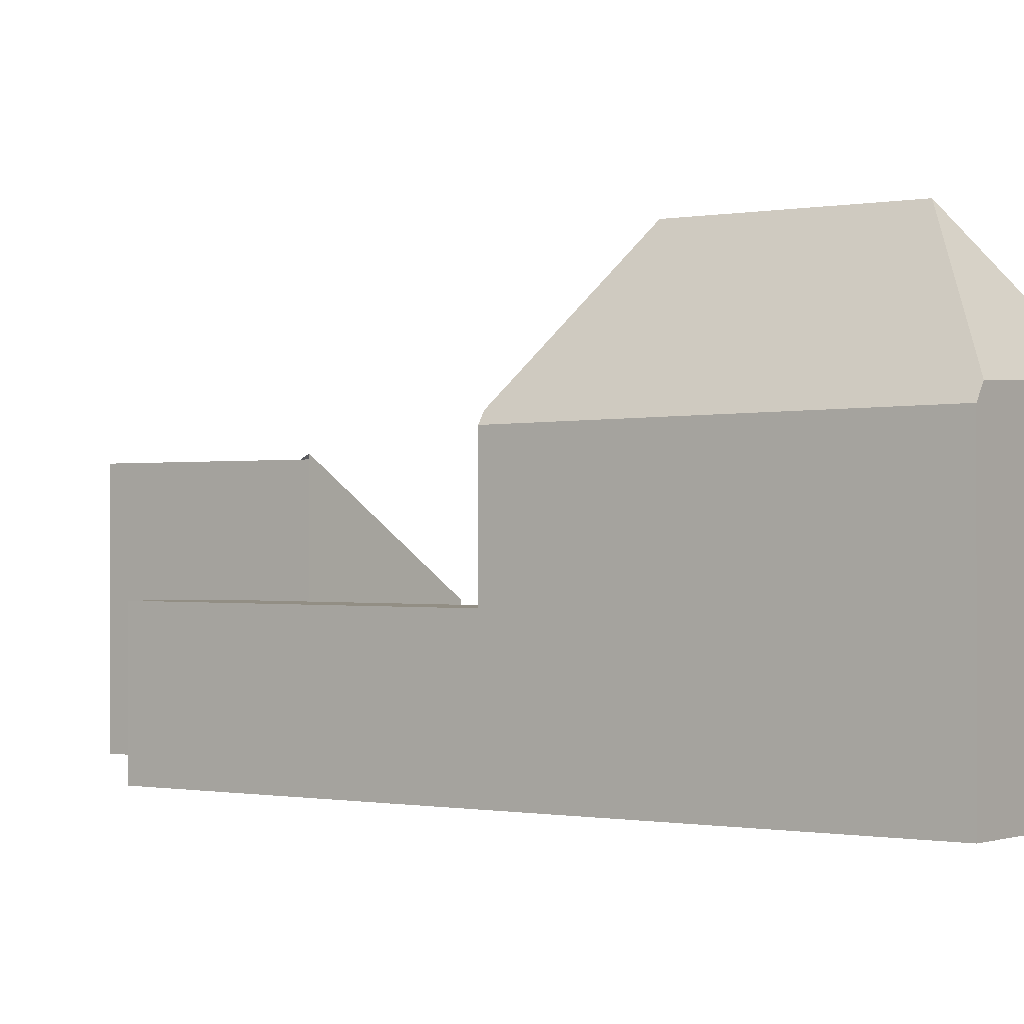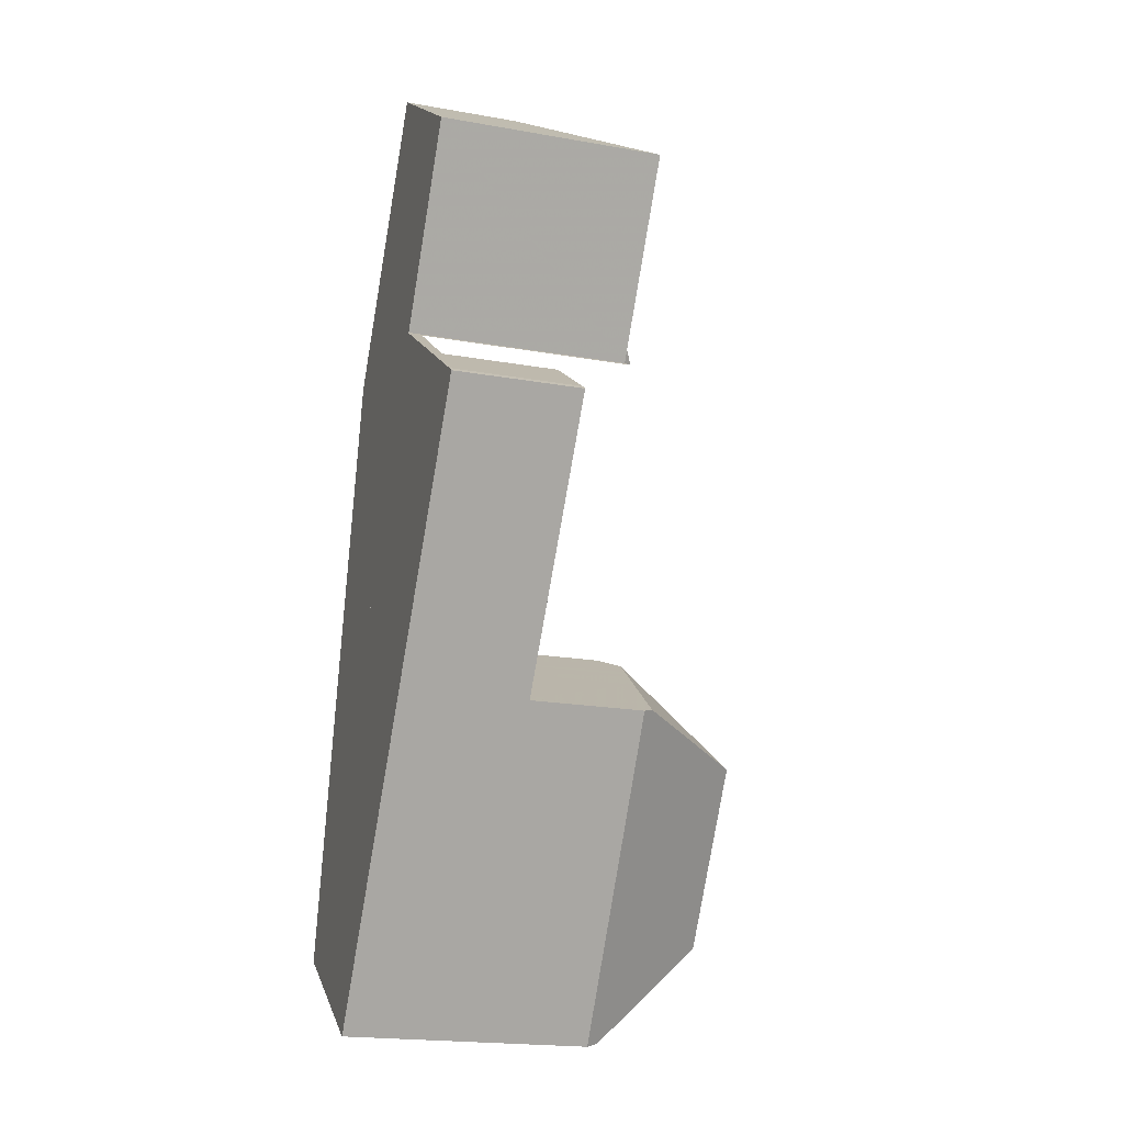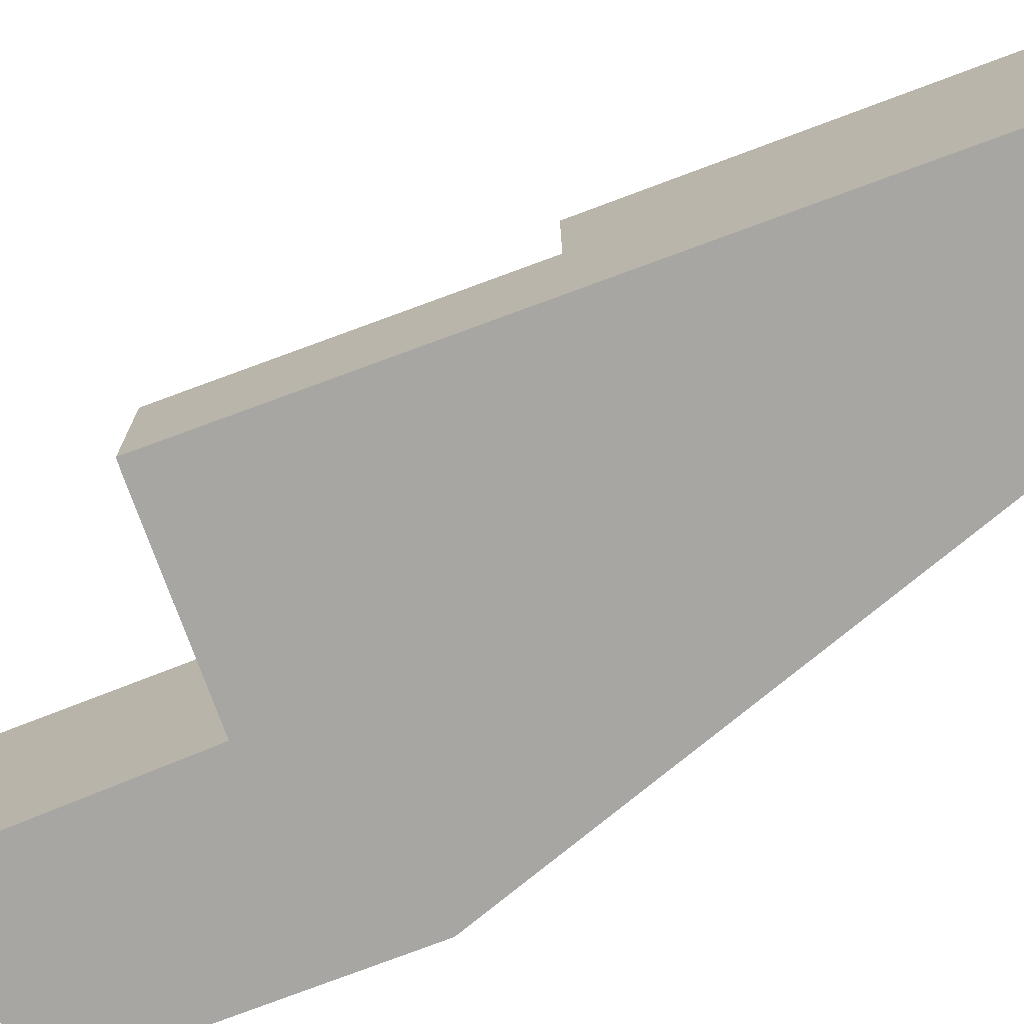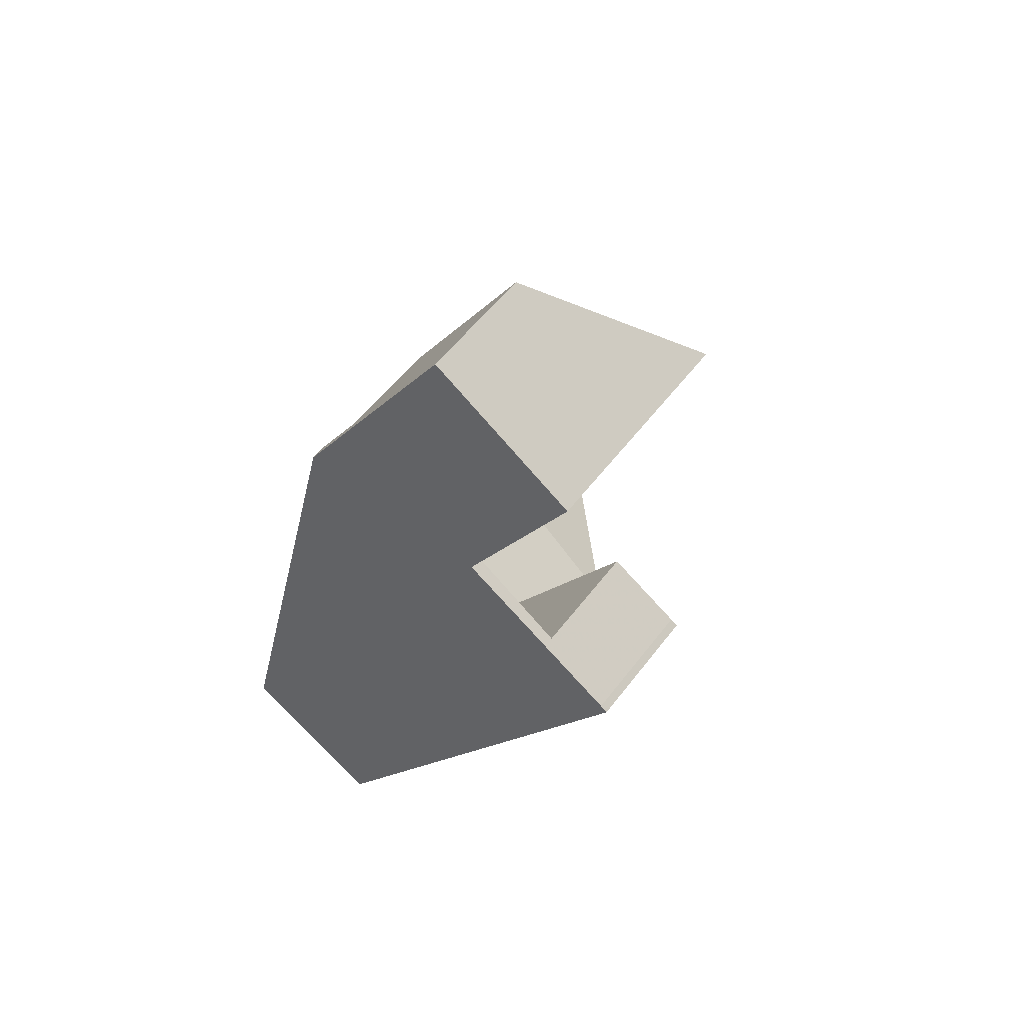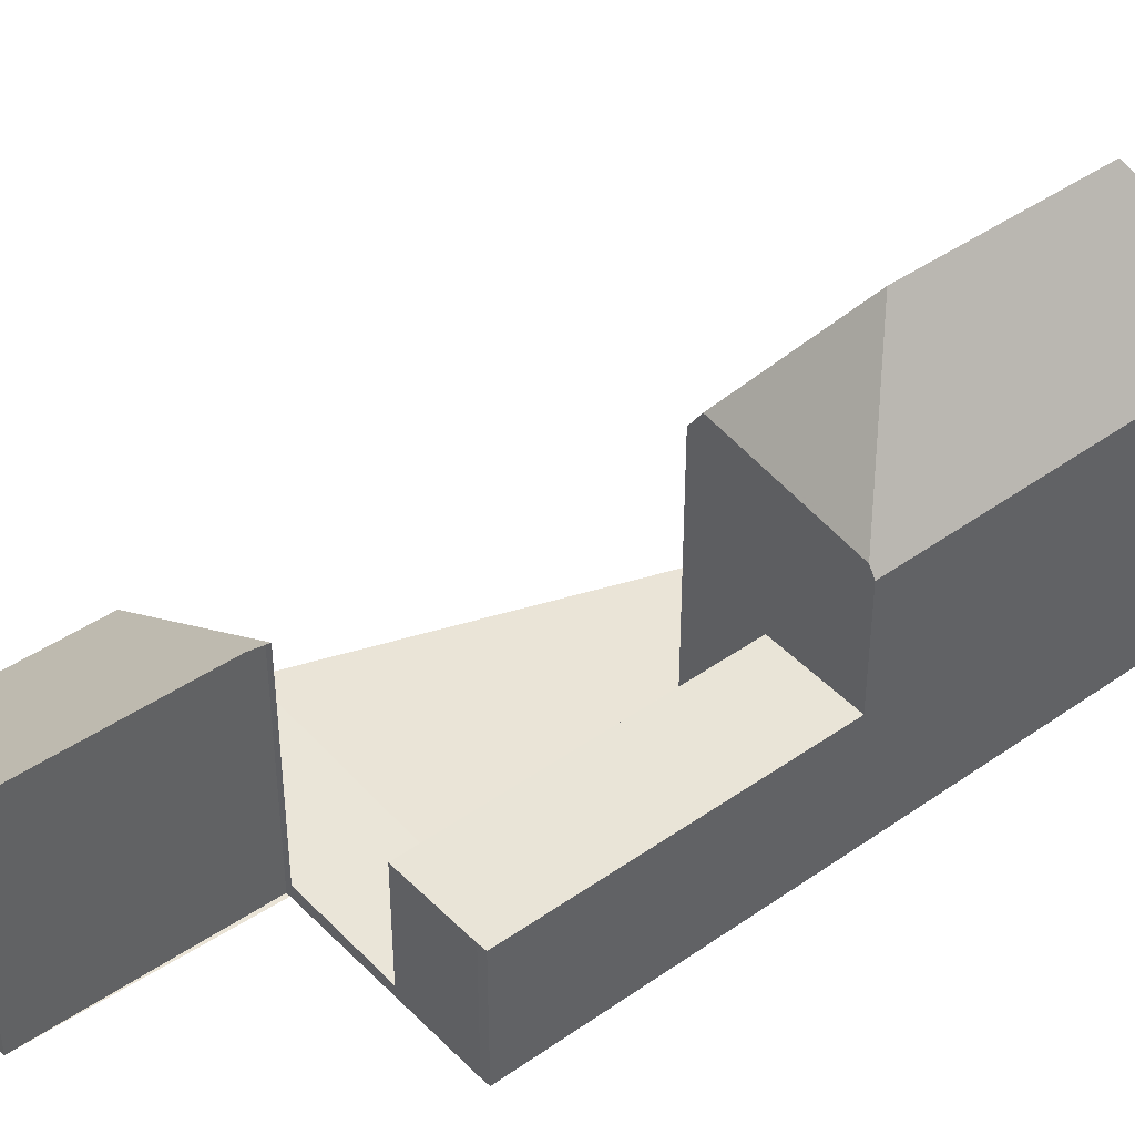
<metadata>
{"format":"obj","ext":"obj","renderer":"f3d","projection":"perspective","resolution":1024,"background":"white","views":[{"elev":-0.1,"azim":-20.4,"up":"+Z"},{"elev":-19.9,"azim":-108.2,"up":"+Y"},{"elev":-74.0,"azim":-36.3,"up":"+Z"},{"elev":53.9,"azim":-143.9,"up":"+Y"},{"elev":43.7,"azim":-96.2,"up":"+Z"}]}
</metadata>
<code>
v -244.6 -774.8 0.2971
v -240.5 -772.2 0.3982
v -245.2 -772.8 5.409
v -247.9 -768.5 5.385
v -244.4 -766.1 2.836
v -249.2 -775.5 3.023
v -249 -775.4 3.02
v -240.6 -788.5 5.927
v -237.1 -786.2 5.783
v -237.2 -786.3 5.985
v -241.5 -772.8 0.3758
v -244.1 -775.7 0.2965
v -242.1 -773.2 0.3592
v -244.6 -774.8 0.2978
v -245.7 -773.1 0.2997
v -245.3 -772.8 0.3098
v -241.6 -770.5 0.4
v -247.4 -774.3 0.2576
v -241.7 -779.2 0.2943
v -244.5 -766.2 2.911
v -238 -786.8 6.349
v -241.7 -779.2 5.792
v -245.3 -772.8 5.507
v -241.6 -770.5 2.849
v -245.3 -772.8 2.963
v -241.7 -770.6 2.909
v -247.4 -774.3 2.995
v -245.2 -781.5 3.019
v -241.7 -779.2 2.966
v -240.2 -787.1 7.607
v -240.5 -788.4 6.242
v -245.2 -781.5 5.773
v -243.7 -781.7 7.602
v -239.9 -785.9 8.949
v -242.6 -771.1 0.3771
v -244.1 -772 2.944
v -242.5 -781.9 8.918
v -245.3 -772.8 5.094
v -237.5 -786.4 6.372
v -241.7 -779.2 5.851
v -242 -779.4 6.36
v -243.7 -781.7 7.602
v -242.5 -781.9 8.918
v -245.6 -776.9 0.2559
v -244.6 -778.4 2.992
v -246.4 -779.8 3.02
v -245.1 -781.4 6.001
v -242.5 -781.9 8.918
v -242.5 -779.7 6.311
v -237.5 -786.4 6.372
v -239.9 -785.9 8.949
v -240.2 -787.1 7.607
v -239.9 -785.9 8.949
v -240.5 -788.4 6.242
v -242.3 -780.7 7.635
v -243.5 -781.5 7.471
v -238.7 -786.2 7.64
v -243.8 -781.7 7.436
v -238.7 -786.2 7.64
v -242.3 -780.7 7.635
v -240.2 -787.3 7.436
v -240.2 -787.3 7.436
v -243.8 -781.7 7.436
v -240 -787.1 7.472
v -243.2 -771.5 0.3603
v -243.2 -771.5 1.552
v -246.1 -767.2 4.06
v -243.2 -771.5 2.932
v -243.2 -771.5 4.019
v -241.8 -779.3 5.962
v -237.3 -786.3 6.15
v -243.7 -776.2 0.2962
v -241.8 -779.3 0.2927
v -241.8 -779.3 2.967
v -241.8 -779.3 5.838
v -243.2 -771.5 4.019
v -245.3 -772.8 5.507
v -241.7 -770.6 2.909
v -241.6 -770.5 0.4
v -242.6 -771.1 0.3771
v -243.2 -771.5 0.3603
v -245.3 -772.8 0.3098
v -241.6 -770.5 2.849
v -246.3 -775.9 0.2565
v -244.6 -774.8 0.2978
v -246.3 -775.9 2.994
v -248.2 -777 3.022
v -240.6 -772.2 0.3983
v -241.5 -772.8 0.3758
v -242.1 -773.2 0.3593
v -242.9 -781.1 7.557
v -243.1 -780.7 6.982
v -242.4 -781.7 8.682
v -239.6 -785.9 8.641
v -242.4 -781.7 8.682
v -243.4 -780.3 6.203
v -239.2 -786.6 7.567
v -239 -786.9 6.923
v -238.8 -787.3 6.315
v -247.4 -774.3 0.2576
v -246.3 -775.9 0.2565
v -239.6 -785.9 8.641
v -245.6 -776.9 0.2559
v -246.3 -775.9 2.994
v -244.6 -778.4 2.992
v -247.4 -774.3 2.995
v -243.4 -780.3 0.2537
v -243.4 -780.3 2.991
v -240.5 -788.4 6.144
v -245.1 -781.4 5.991
v -246.3 -779.7 3.018
v -248 -777 3.02
v -249.1 -775.4 3.021
v -245.1 -781.4 3.017
v -246 -767.4 4.059
v -247.8 -768.5 5.385
v -244.4 -766.3 2.911
v -244.3 -766.3 2.837
v -244.6 -766.4 3.016
v -244.7 -766.3 3.015
v -241.9 -770.7 3.041
v -241.9 -770.7 0.3935
v -241.9 -770.7 0.3935
v -241.9 -770.7 2.911
v -241.9 -770.7 3.041
v -240.8 -772.4 0.3916
v -240.8 -772.4 0.3916
v -248.1 -777.1 3.022
v -248 -777 3.02
v -246.3 -775.8 0.2566
v -244.7 -774.7 0.298
v -246.3 -775.8 2.994
v -241.6 -772.5 0.376
v -241 -772.1 0.3919
v -246.3 -775.8 0.2566
v -246.3 -775.8 2.994
v -247 -776.3 3.005
v -240.8 -771.9 0.3986
v -242.3 -773 0.3594
v -240.5 -781.3 6.016
v -244.8 -774.8 0.2945
v -244.8 -774.9 0.2945
v -244.2 -775.8 0.2939
v -241.8 -779.3 0.2917
v -241.8 -779.3 2.967
v -241.8 -779.3 5.869
v -245.9 -773.2 0.2955
v -241.8 -779.3 6.035
v -237.2 -786.3 5.967
v -244.3 -778.8 0.2547
v -244.3 -778.8 2.992
v -246.1 -779.9 3.018
v -246.2 -780 3.02
v -242.8 -777.9 0.2926
v -244.3 -778.8 0.2547
v -244.3 -778.8 2.992
v -242.7 -777.8 0.2944
v -242.7 -777.8 0.2952
v -241.9 -779.3 0.2917
v -244.9 -781.4 6.191
v -241.8 -779.2 0.2928
v -241.8 -779.2 0.2943
v -245.1 -781.5 5.993
v -244.9 -781.4 6.191
v -242.8 -779.9 6.275
v -242.8 -779.9 0.269
v -242.8 -779.9 2.981
v -245.2 -781.6 5.776
v -243.4 -780.3 6.252
v -241.8 -779.3 0.2917
v -242.8 -779.9 0.269
v -241.8 -779.3 0.2927
v -241.7 -779.2 0.2943
v -245.1 -781.4 3.017
v -245.2 -781.5 3.019
v -243.4 -780.3 0.2537
v -243.4 -780.3 2.991
v -243.4 -780.3 0.2537
v -243.4 -780.3 2.991
v -245.1 -781.4 6.001
v -241.8 -779.3 6.035
v -241.8 -779.3 5.962
v -245.1 -781.4 5.991
v -245.2 -781.5 5.773
v -241.7 -779.2 5.851
v -242.5 -779.7 6.311
v -242 -779.4 6.36
v -242 -779.4 6.36
v -242.8 -779.9 6.275
v -245.1 -781.4 6.001
v -243.4 -780.3 6.203
v -242.7 -779.8 0.2711
v -242.7 -779.8 0.2711
v -238.5 -786.2 7.417
v -243.6 -778.4 0.272
v -242.2 -780.5 7.473
v -242.6 -779.9 6.474
v -242.2 -780.5 7.473
v -242.7 -779.8 6.285
v -242.7 -779.8 6.285
v -238.5 -786.2 7.417
v -238.1 -786.8 6.409
v -238.1 -786.8 6.346
v -245.7 -775.3 0.2739
v -245.6 -775.4 0.2739
v -245 -776.4 0.2733
v -242.7 -779.8 0.2711
v -242.7 -779.8 2.98
v -246.7 -773.8 0.2749
v -242.6 -781.9 8.758
v -243.3 -782.3 7.602
v -243.4 -782.4 7.436
v -242.4 -781.8 8.681
v -241.8 -781.4 7.635
v -244.1 -782.9 6.023
v -240.9 -780.8 6.021
v -240.9 -780.8 6.002
v -242.5 -781.8 8.777
v -240.8 -780.7 5.837
v -241.7 -781.3 7.465
v -242.5 -781.8 8.777
v -242.6 -781.9 8.758
v -244.3 -783 5.806
v -244.1 -775.7 0.2965
v -244.6 -774.8 0.2971
v -244.6 -774.8 0
v -244.1 -775.7 0
v -240.8 -772.4 0.3916
v -240.5 -772.2 0.3982
v -240.5 -772.2 5.551e-17
v -240.8 -772.4 0
v -247.8 -768.5 5.385
v -245.2 -772.8 5.409
v -245.2 -772.8 0
v -247.8 -768.5 0
v -246.1 -767.2 4.06
v -247.9 -768.5 5.385
v -247.9 -768.5 0
v -246.1 -767.2 0
v -244.3 -766.3 2.837
v -244.4 -766.1 2.836
v -244.4 -766.1 0
v -244.3 -766.3 0
v -249.1 -775.4 3.021
v -249.2 -775.5 3.023
v -249.2 -775.5 0
v -249.1 -775.4 0
v -247.4 -774.3 2.995
v -249 -775.4 3.02
v -249 -775.4 0
v -247.4 -774.3 0
v -244.3 -783 5.806
v -240.6 -788.5 5.927
v -240.6 -788.5 0
v -244.3 -783 0
v -237.2 -786.3 5.967
v -237.1 -786.2 5.783
v -237.1 -786.2 0
v -237.2 -786.3 0
v -237.3 -786.3 6.15
v -237.2 -786.3 5.985
v -237.2 -786.3 0
v -237.3 -786.3 0
v -242.1 -773.2 0.3592
v -241.5 -772.8 0.3758
v -241.5 -772.8 0
v -242.1 -773.2 0
v -243.7 -776.2 0.2962
v -244.1 -775.7 0.2965
v -244.1 -775.7 0
v -243.7 -776.2 0
v -244.6 -774.8 0.2978
v -242.1 -773.2 0.3592
v -242.1 -773.2 0
v -244.6 -774.8 0
v -244.6 -774.8 0.2971
v -244.6 -774.8 0.2978
v -244.6 -774.8 0
v -244.6 -774.8 0
v -245.3 -772.8 0.3098
v -245.7 -773.1 0.2997
v -245.7 -773.1 0
v -245.3 -772.8 -5.551e-17
v -244.4 -766.1 2.836
v -244.5 -766.2 2.911
v -244.5 -766.2 0
v -244.4 -766.1 0
v -238.1 -786.8 6.346
v -238 -786.8 6.349
v -238 -786.8 0
v -238.1 -786.8 0
v -238 -786.8 6.349
v -237.5 -786.4 6.372
v -237.5 -786.4 -8.882e-16
v -238 -786.8 0
v -248.1 -777.1 3.022
v -246.4 -779.8 3.02
v -246.4 -779.8 0
v -248.1 -777.1 0
v -240.5 -788.4 6.144
v -240.5 -788.4 6.242
v -240.5 -788.4 8.882e-16
v -240.5 -788.4 8.882e-16
v -244.7 -766.3 3.015
v -246.1 -767.2 4.06
v -246.1 -767.2 0
v -244.7 -766.3 0
v -237.5 -786.4 6.372
v -237.3 -786.3 6.15
v -237.3 -786.3 0
v -237.5 -786.4 -8.882e-16
v -242.7 -777.8 0.2952
v -243.7 -776.2 0.2962
v -243.7 -776.2 0
v -242.7 -777.8 5.551e-17
v -245.2 -772.8 5.409
v -245.3 -772.8 5.507
v -245.3 -772.8 0
v -245.2 -772.8 0
v -240.8 -771.9 0.3986
v -241.6 -770.5 0.4
v -241.6 -770.5 0
v -240.8 -771.9 0
v -249.2 -775.5 3.023
v -248.2 -777 3.022
v -248.2 -777 -4.441e-16
v -249.2 -775.5 0
v -240.5 -772.2 0.3982
v -240.6 -772.2 0.3983
v -240.6 -772.2 0
v -240.5 -772.2 5.551e-17
v -240.5 -788.4 6.242
v -238.8 -787.3 6.315
v -238.8 -787.3 0
v -240.5 -788.4 8.882e-16
v -246.7 -773.8 0.2749
v -247.4 -774.3 0.2576
v -247.4 -774.3 5.551e-17
v -246.7 -773.8 0
v -240.6 -788.5 5.927
v -240.5 -788.4 6.144
v -240.5 -788.4 8.882e-16
v -240.6 -788.5 0
v -249 -775.4 3.02
v -249.1 -775.4 3.021
v -249.1 -775.4 0
v -249 -775.4 0
v -247.9 -768.5 5.385
v -247.8 -768.5 5.385
v -247.8 -768.5 0
v -247.9 -768.5 0
v -241.6 -770.5 2.849
v -244.3 -766.3 2.837
v -244.3 -766.3 0
v -241.6 -770.5 4.441e-16
v -244.5 -766.2 2.911
v -244.7 -766.3 3.015
v -244.7 -766.3 0
v -244.5 -766.2 0
v -241.5 -772.8 0.3758
v -240.8 -772.4 0.3916
v -240.8 -772.4 0
v -241.5 -772.8 0
v -248.2 -777 3.022
v -248.1 -777.1 3.022
v -248.1 -777.1 0
v -248.2 -777 -4.441e-16
v -240.6 -772.2 0.3983
v -240.8 -771.9 0.3986
v -240.8 -771.9 0
v -240.6 -772.2 0
v -245.7 -773.1 0.2997
v -245.9 -773.2 0.2955
v -245.9 -773.2 0
v -245.7 -773.1 0
v -237.2 -786.3 5.985
v -237.2 -786.3 5.967
v -237.2 -786.3 0
v -237.2 -786.3 0
v -246.4 -779.8 3.02
v -246.2 -780 3.02
v -246.2 -780 0
v -246.4 -779.8 0
v -241.8 -779.2 0.2943
v -242.7 -777.8 0.2952
v -242.7 -777.8 5.551e-17
v -241.8 -779.2 -5.551e-17
v -241.7 -779.2 0.2943
v -241.8 -779.2 0.2943
v -241.8 -779.2 -5.551e-17
v -241.7 -779.2 0
v -245.2 -781.5 5.773
v -245.2 -781.6 5.776
v -245.2 -781.6 0
v -245.2 -781.5 0
v -246.2 -780 3.02
v -245.2 -781.5 3.019
v -245.2 -781.5 -4.441e-16
v -246.2 -780 0
v -240.8 -780.7 5.837
v -241.7 -779.2 5.851
v -241.7 -779.2 0
v -240.8 -780.7 0
v -238.8 -787.3 6.315
v -238.1 -786.8 6.346
v -238.1 -786.8 0
v -238.8 -787.3 0
v -245.9 -773.2 0.2955
v -246.7 -773.8 0.2749
v -246.7 -773.8 0
v -245.9 -773.2 0
v -237.1 -786.2 5.783
v -240.8 -780.7 5.837
v -240.8 -780.7 0
v -237.1 -786.2 0
v -245.2 -781.6 5.776
v -244.3 -783 5.806
v -244.3 -783 0
v -245.2 -781.6 0
v -244.6 -774.8 0
v -237.1 -786.2 0
v -237.2 -786.3 0
v -240.6 -788.5 0
v -249.2 -775.5 0
v -249 -775.4 0
v -245.2 -772.8 0
v -247.9 -768.5 0
v -244.4 -766.1 0
v -240.5 -772.2 0
f 123 35 66 68 124
f 84 44 45 86
f 117 20 5 118
f 124 68 69 125
f 73 19 29 74
f 97 64 30 34 102
f 75 22 40 70
f 62 30 64
f 74 29 22 75
f 66 35 65
f 116 4 67 115
f 36 25 38
f 211 42 210
f 212 58 42 211
f 91 55 93
f 214 59 94 213
f 215 163 160 58 212
f 56 33 63
f 98 64 97
f 99 31 62 64 98
f 65 16 25 36 66
f 120 20 117 119
f 66 36 68
f 68 36 38 23 69
f 132 104 137
f 152 111 105 156
f 148 41 49 146
f 114 108 96 47 110
f 138 88 127 134
f 139 90 85 131
f 133 89 90 139
f 136 27 18 135
f 137 104 105 111 129
f 127 88 2 126
f 90 13 14 85
f 89 11 13 90
f 91 56 92
f 221 37 222
f 213 94 51 48 218
f 202 98 97 57 201
f 203 99 98 202
f 205 101 130 204
f 102 57 97
f 206 103 101 205
f 195 155 103 206
f 208 167 166 207
f 200 165 167 208
f 223 168 163 215
f 191 169 164 190
f 129 111 46 128
f 112 87 6 113
f 153 46 111 152
f 110 32 28 114
f 115 76 77 3 116
f 119 117 78 121
f 118 83 78 117
f 119 115 67 120
f 121 76 115 119
f 124 26 24 17 123
f 125 26 124
f 126 11 89 127
f 134 127 89 133
f 128 87 112 129
f 204 130 100 209
f 133 80 122 134
f 135 84 86 136
f 129 112 137
f 137 112 113 7 106 132
f 134 122 79 138
f 131 15 82 81 139
f 139 81 80 133
f 141 131 85 142
f 142 85 14 1 12 143
f 154 143 12 72 157
f 144 73 74 145
f 145 74 75 146
f 157 72 158
f 189 169 191
f 147 15 131 141
f 149 10 71 140
f 146 75 70 148
f 151 45 44 150
f 193 171 192
f 170 159 161 172
f 172 161 162 173
f 175 153 152 174
f 192 171 178 155 195
f 174 152 156 179
f 159 154 157 161
f 161 157 158 162
f 217 140 216
f 167 108 107 166
f 165 96 108 167
f 169 92 56 63 164
f 219 9 149 140 217
f 197 186 187 196
f 216 140 71 50 194 220
f 199 186 197
f 177 151 150 176
f 180 160 163 183
f 183 163 168 184
f 192 159 170 193
f 195 154 159 192
f 196 55 91 92 197
f 220 194 59 214
f 197 92 169 189 199
f 201 39 21 202
f 202 21 203
f 204 141 142 205
f 205 142 143 206
f 206 143 154 195
f 207 144 145 208
f 208 145 146 49 200
f 209 147 141 204
f 210 43 53 52 211
f 211 52 61 212
f 213 95 60 214
f 212 61 54 109 215
f 216 181 182 217
f 217 182 185 219
f 220 198 188 181 216
f 214 60 198 220
f 215 109 8 223
f 222 33 56 91 93 221
f 218 95 213
f 225 226 227 224
f 229 230 231 228
f 233 234 235 232
f 237 238 239 236
f 241 242 243 240
f 245 246 247 244
f 249 250 251 248
f 253 254 255 252
f 257 258 259 256
f 261 262 263 260
f 265 266 267 264
f 269 270 271 268
f 273 274 275 272
f 277 278 279 276
f 281 282 283 280
f 285 286 287 284
f 289 290 291 288
f 293 294 295 292
f 297 298 299 296
f 301 302 303 300
f 305 306 307 304
f 309 310 311 308
f 313 314 315 312
f 317 318 319 316
f 321 322 323 320
f 325 326 327 324
f 329 330 331 328
f 333 334 335 332
f 337 338 339 336
f 341 342 343 340
f 345 346 347 344
f 349 350 351 348
f 353 354 355 352
f 357 358 359 356
f 361 362 363 360
f 365 366 367 364
f 369 370 371 368
f 373 374 375 372
f 377 378 379 376
f 381 382 383 380
f 385 386 387 384
f 389 390 391 388
f 393 394 395 392
f 397 398 399 396
f 401 402 403 400
f 405 406 407 404
f 409 410 411 408
f 413 414 415 412
f 417 418 419 416
f 421 422 423 424 425 426 427 428 429 420

</code>
